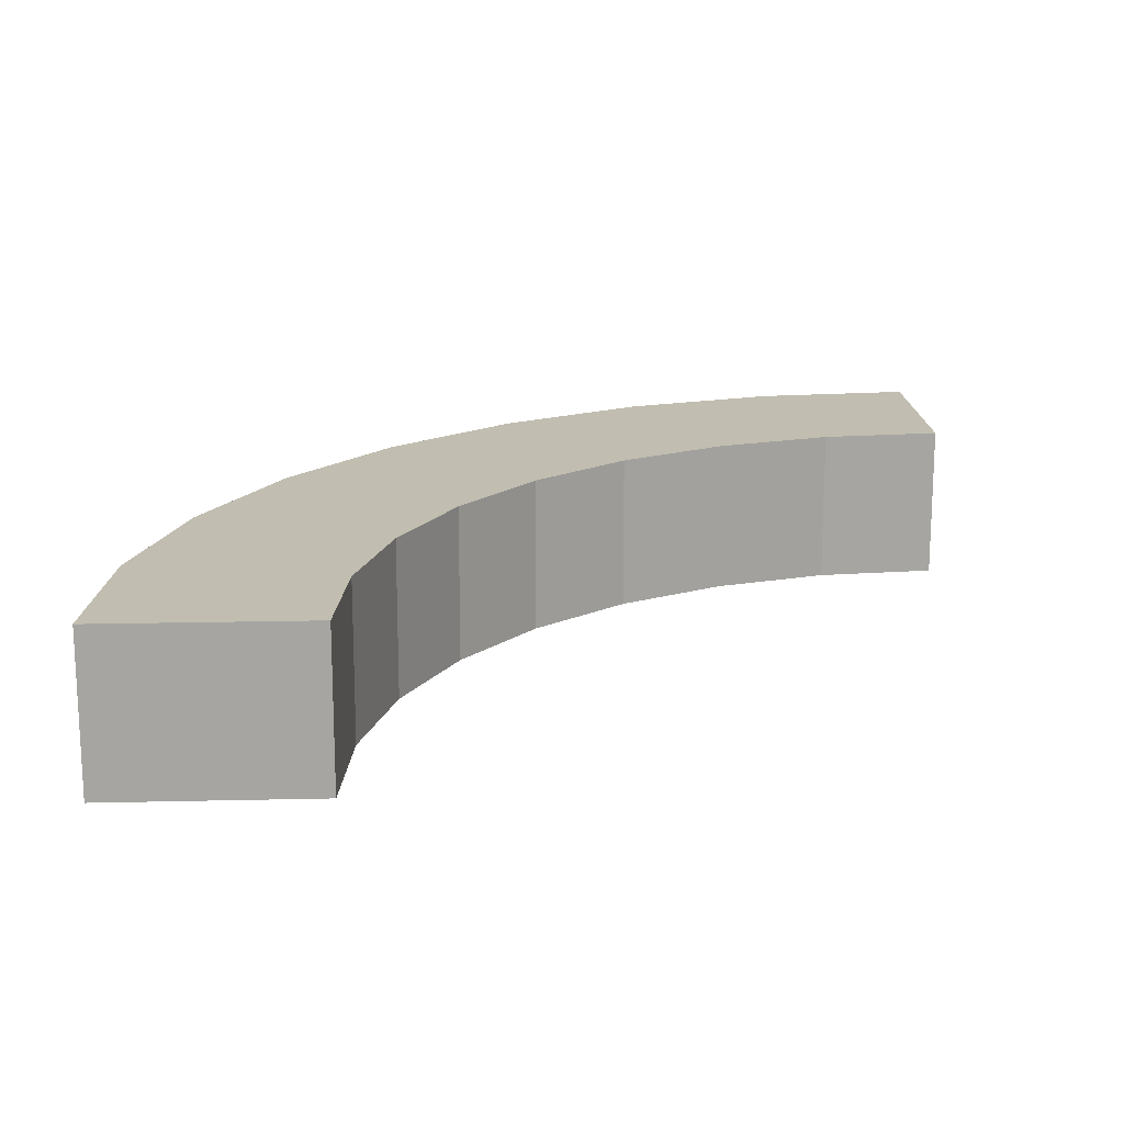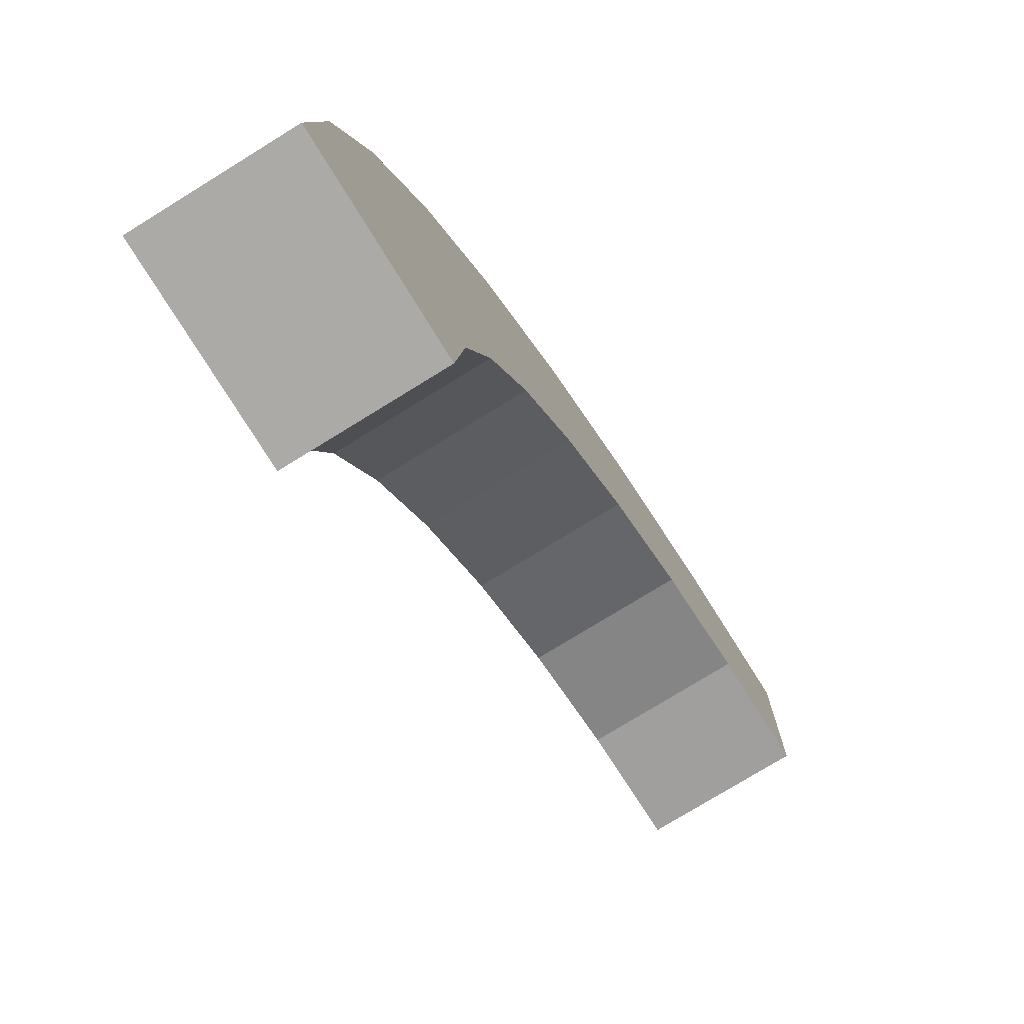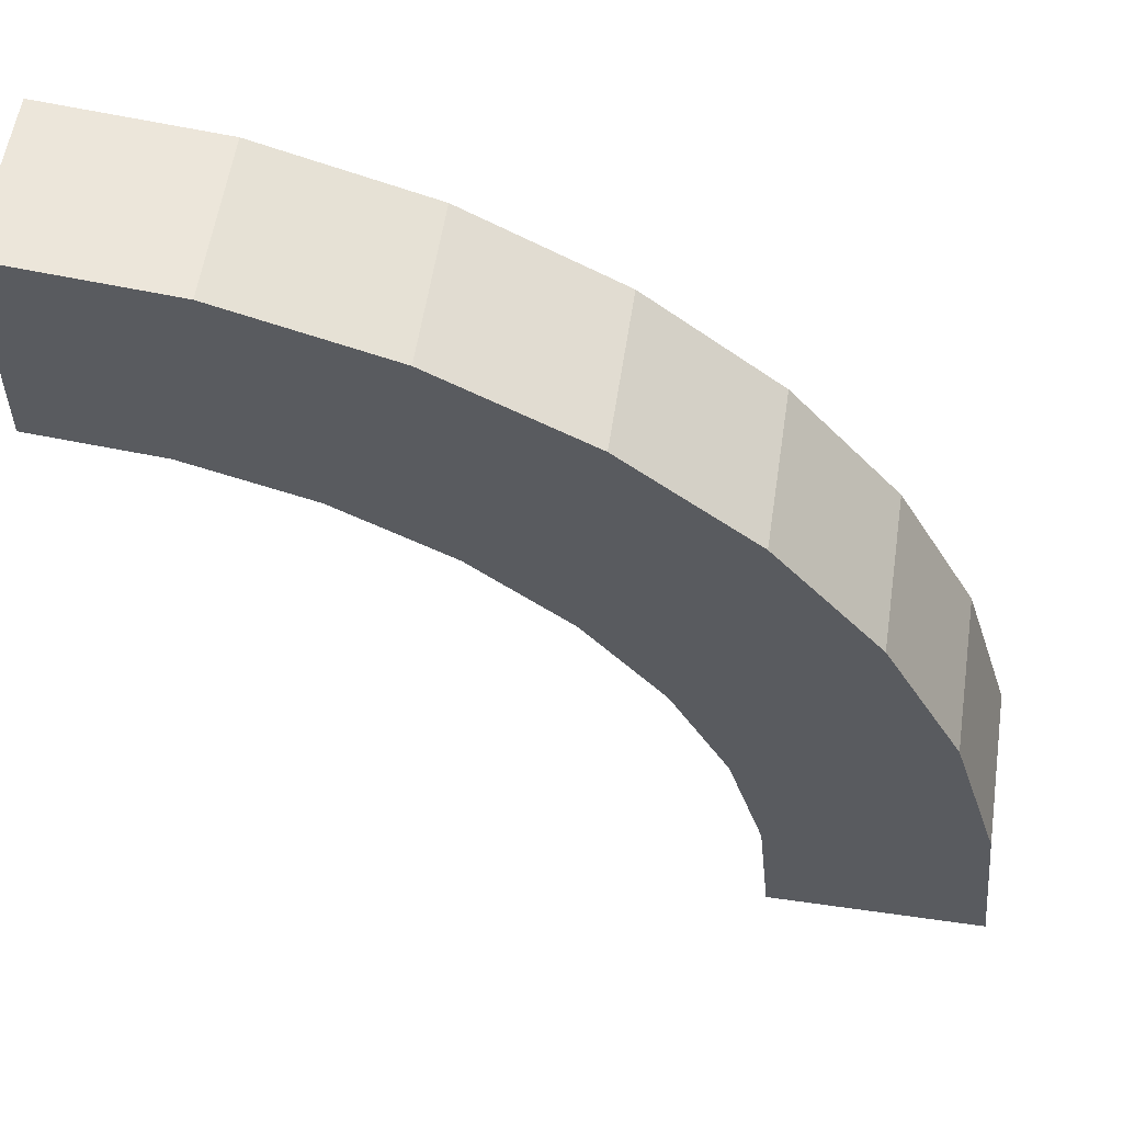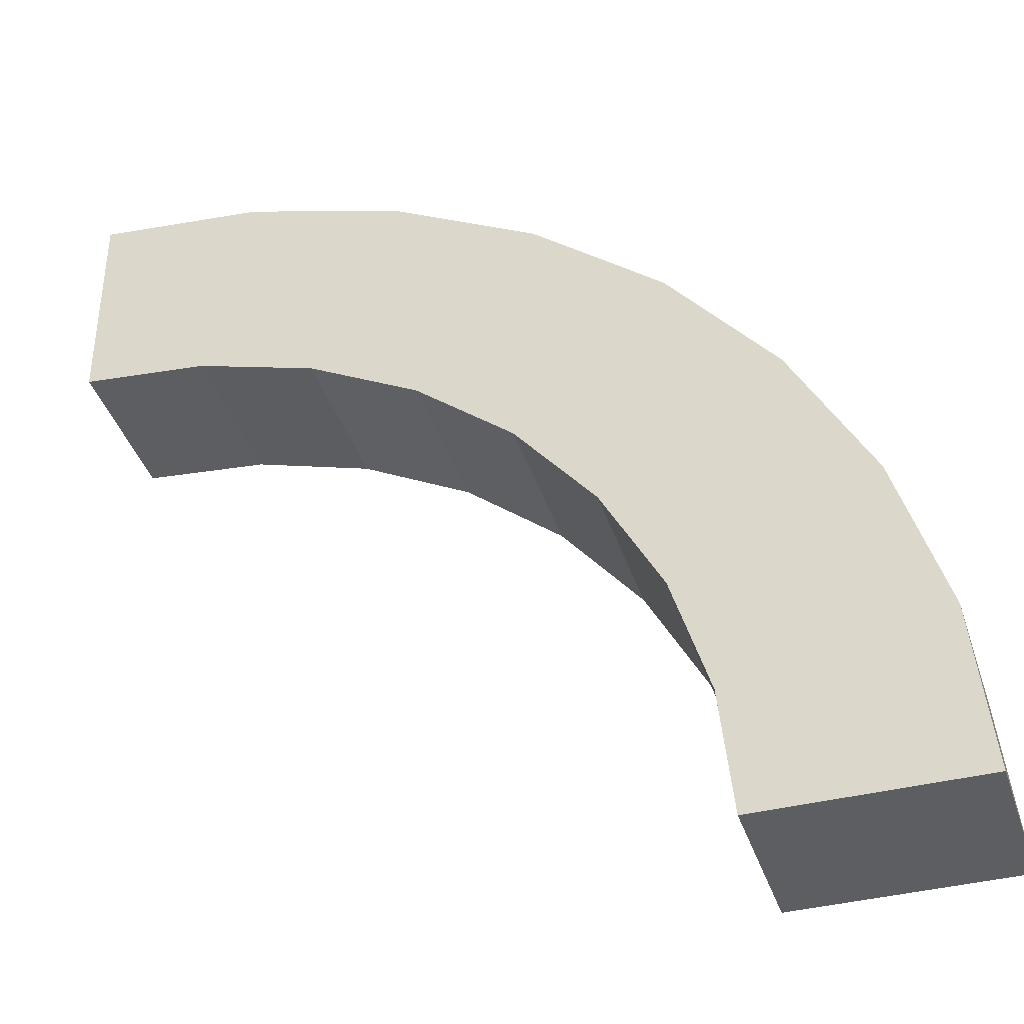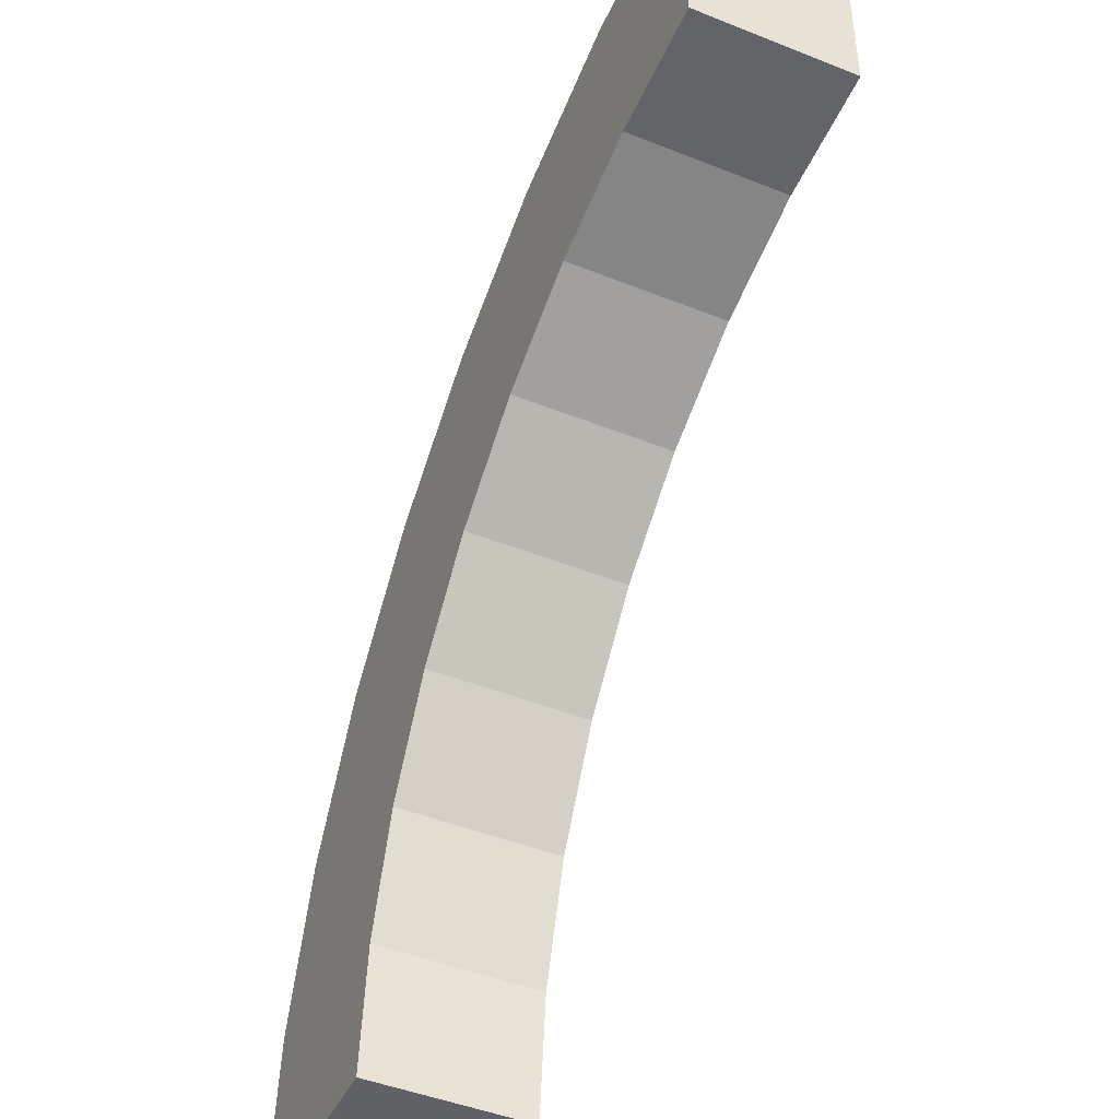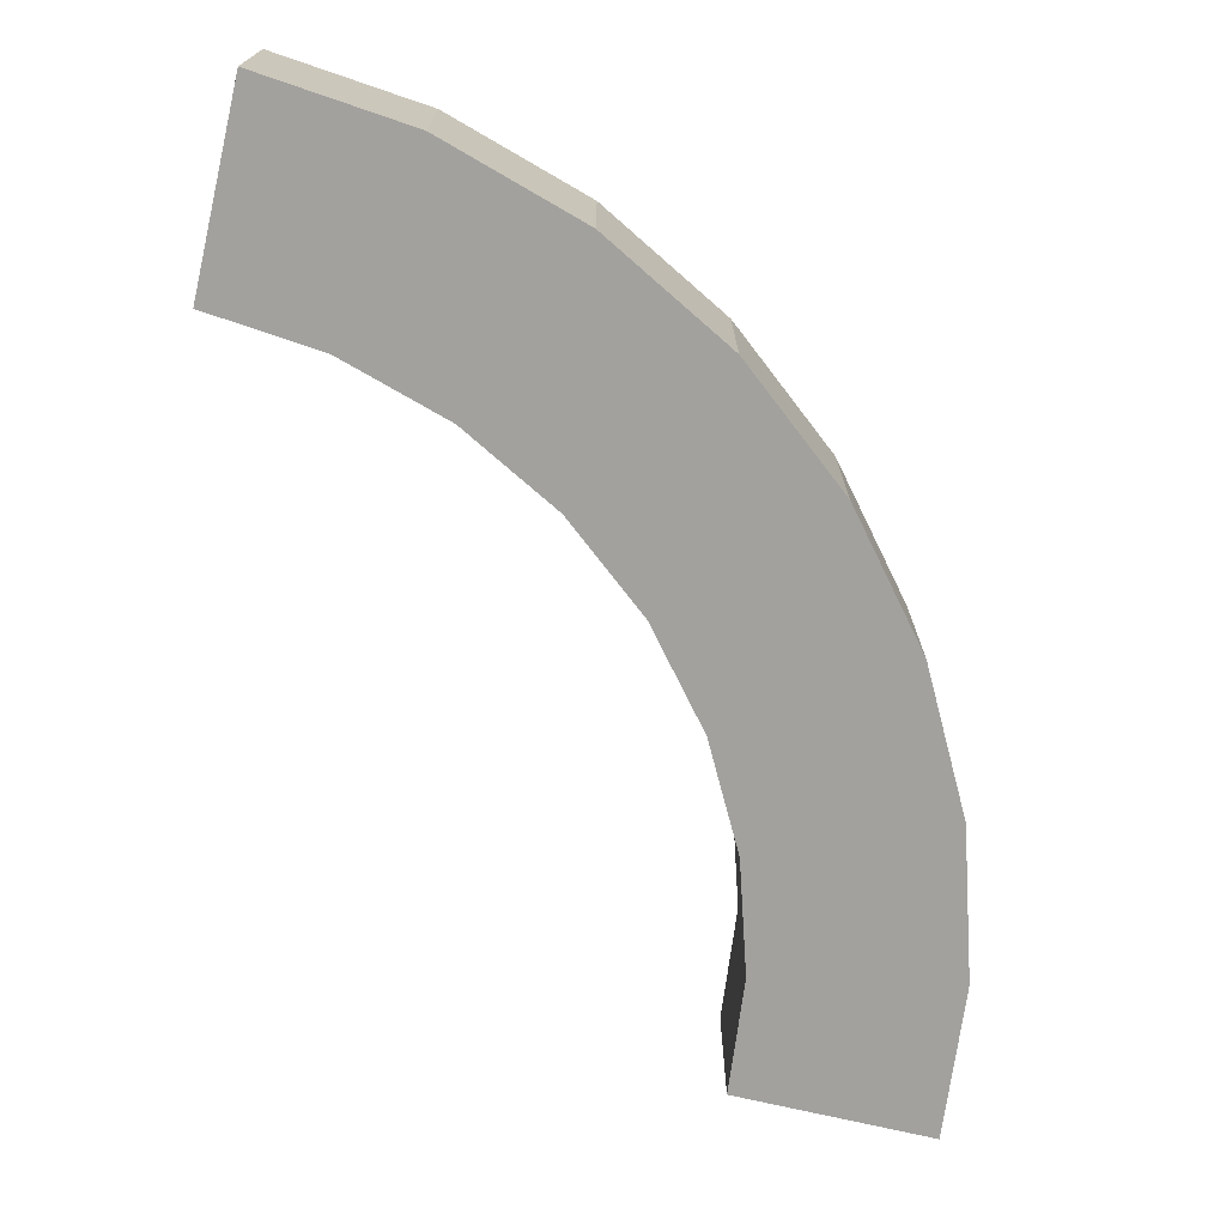
<metadata>
{"format":"obj","ext":"obj","renderer":"f3d","projection":"perspective","resolution":1024,"background":"white","views":[{"elev":16.7,"azim":-2.7,"up":"+Z"},{"elev":-75.9,"azim":-58.3,"up":"+Y"},{"elev":56.7,"azim":-171.5,"up":"+Y"},{"elev":-39.3,"azim":-162.6,"up":"+Y"},{"elev":-45.8,"azim":65.3,"up":"+Y"},{"elev":-72.1,"azim":166.8,"up":"+Z"}]}
</metadata>
<code>
o bm_arch_2_normal
g bm_arch_2_normal
v 0 0 3.125
v 0.07686 0.7804 3.125
v 0 0 3.875
v 0.07686 0.7804 3.875
v 1.058 0.5853 3.125
v 1 0 3.125
v 1.058 0.5853 3.875
v 1 0 3.875
v 0.3045 1.531 3.125
v 0.3045 1.531 3.875
v 1.228 1.148 3.125
v 1.228 1.148 3.875
v 0.6741 2.222 3.125
v 0.6741 2.222 3.875
v 1.506 1.667 3.125
v 1.506 1.667 3.875
v 1.172 2.828 3.125
v 1.172 2.828 3.875
v 1.879 2.121 3.125
v 1.879 2.121 3.875
v 1.778 3.326 3.125
v 1.778 3.326 3.875
v 2.333 2.494 3.125
v 2.333 2.494 3.875
v 2.469 3.696 3.125
v 2.469 3.696 3.875
v 2.852 2.772 3.125
v 2.852 2.772 3.875
v 3.22 3.923 3.125
v 3.22 3.923 3.875
v 3.415 2.942 3.125
v 3.415 2.942 3.875
v 4 4 3.125
v 4 4 3.875
v 4 3 3.125
v 4 3 3.875
f 3 4 2 1
f 7 8 6 5
f 1 6 8 3
f 4 10 9 2
f 12 7 5 11
f 10 14 13 9
f 16 12 11 15
f 14 18 17 13
f 20 16 15 19
f 18 22 21 17
f 24 20 19 23
f 22 26 25 21
f 28 24 23 27
f 26 30 29 25
f 32 28 27 31
f 30 34 33 29
f 36 32 31 35
f 35 33 34 36
f 8 7 4 3
f 5 6 1 2
f 7 12 10 4
f 11 5 2 9
f 12 16 14 10
f 15 11 9 13
f 16 20 18 14
f 19 15 13 17
f 20 24 22 18
f 23 19 17 21
f 24 28 26 22
f 27 23 21 25
f 28 32 30 26
f 31 27 25 29
f 32 36 34 30
f 35 31 29 33

</code>
